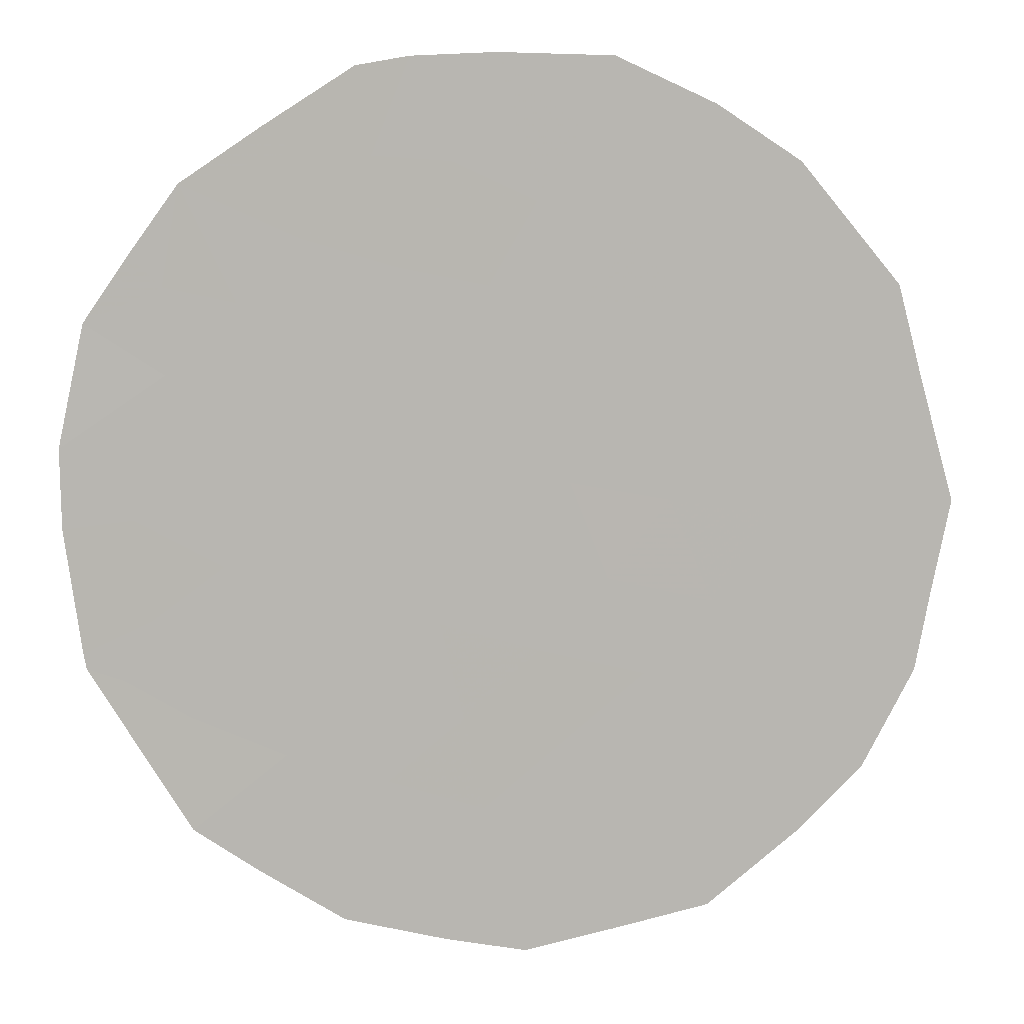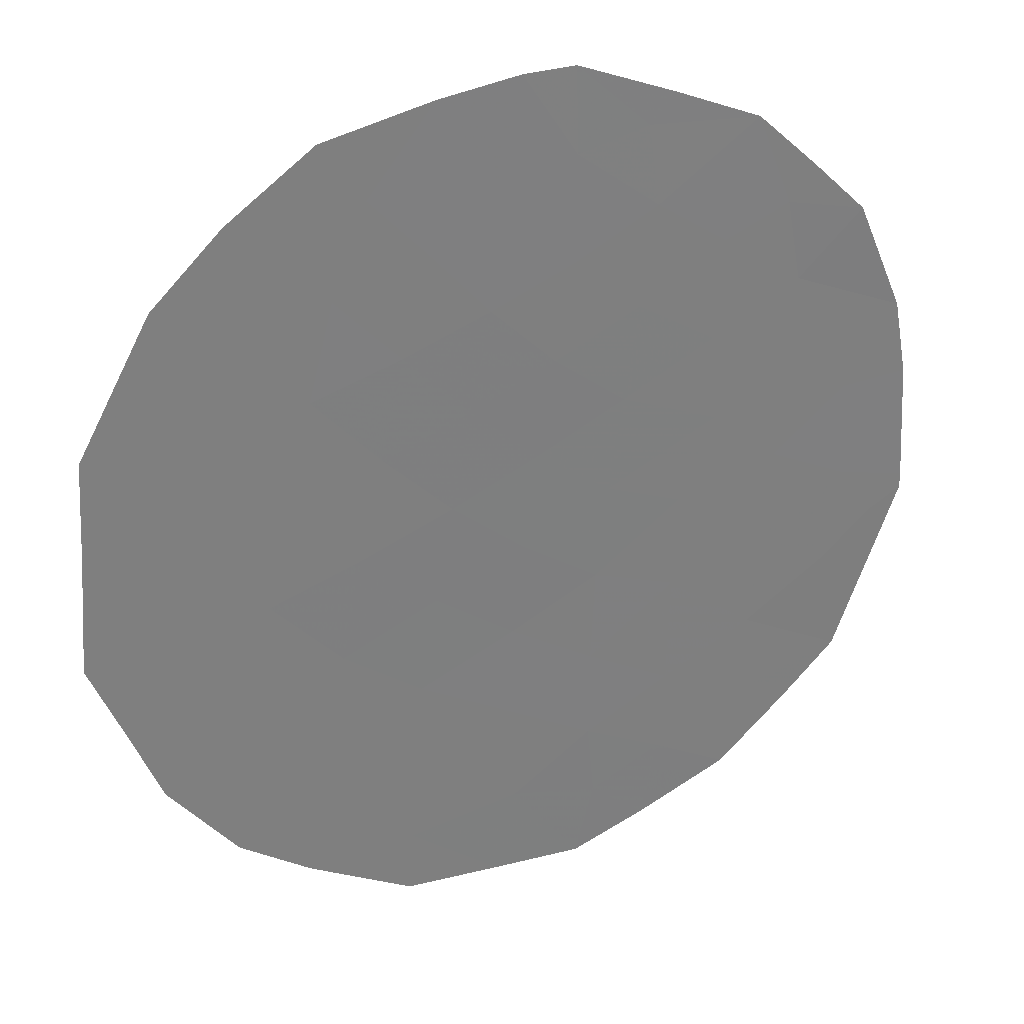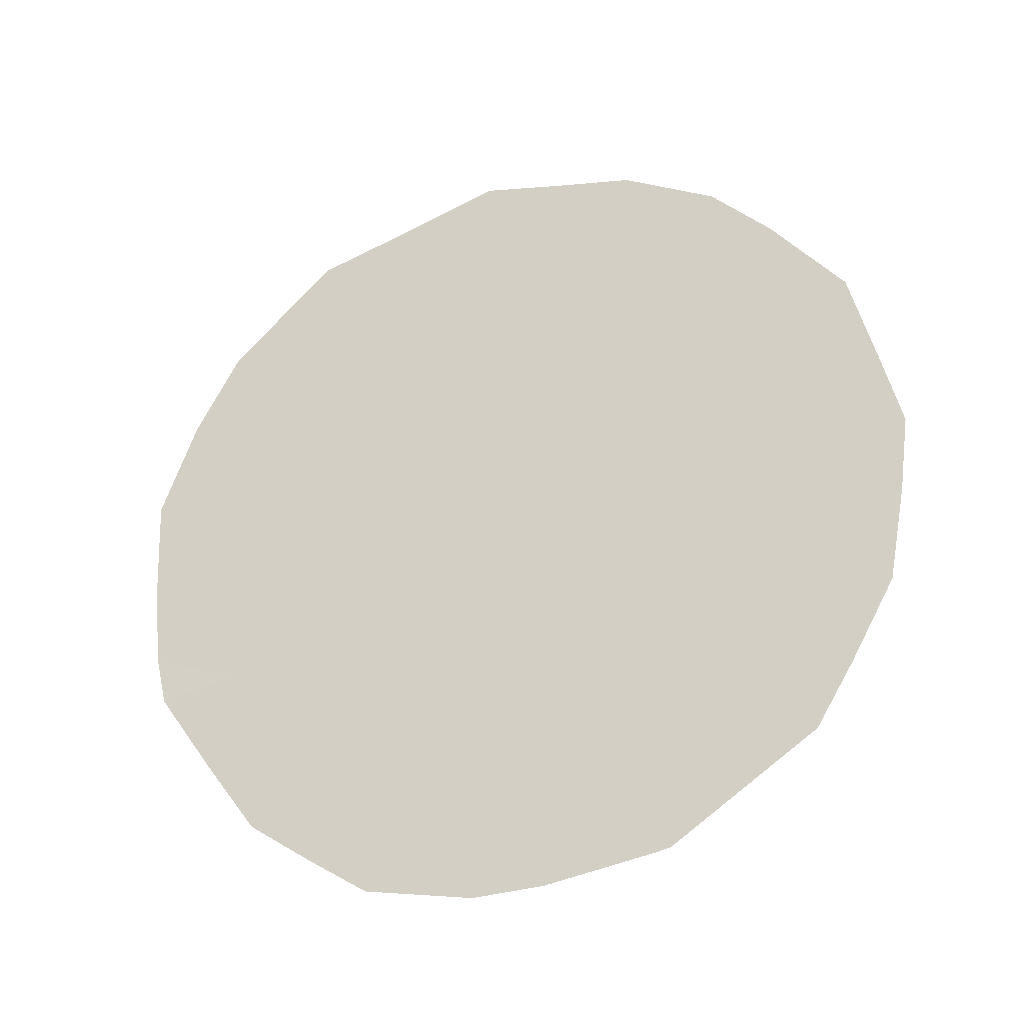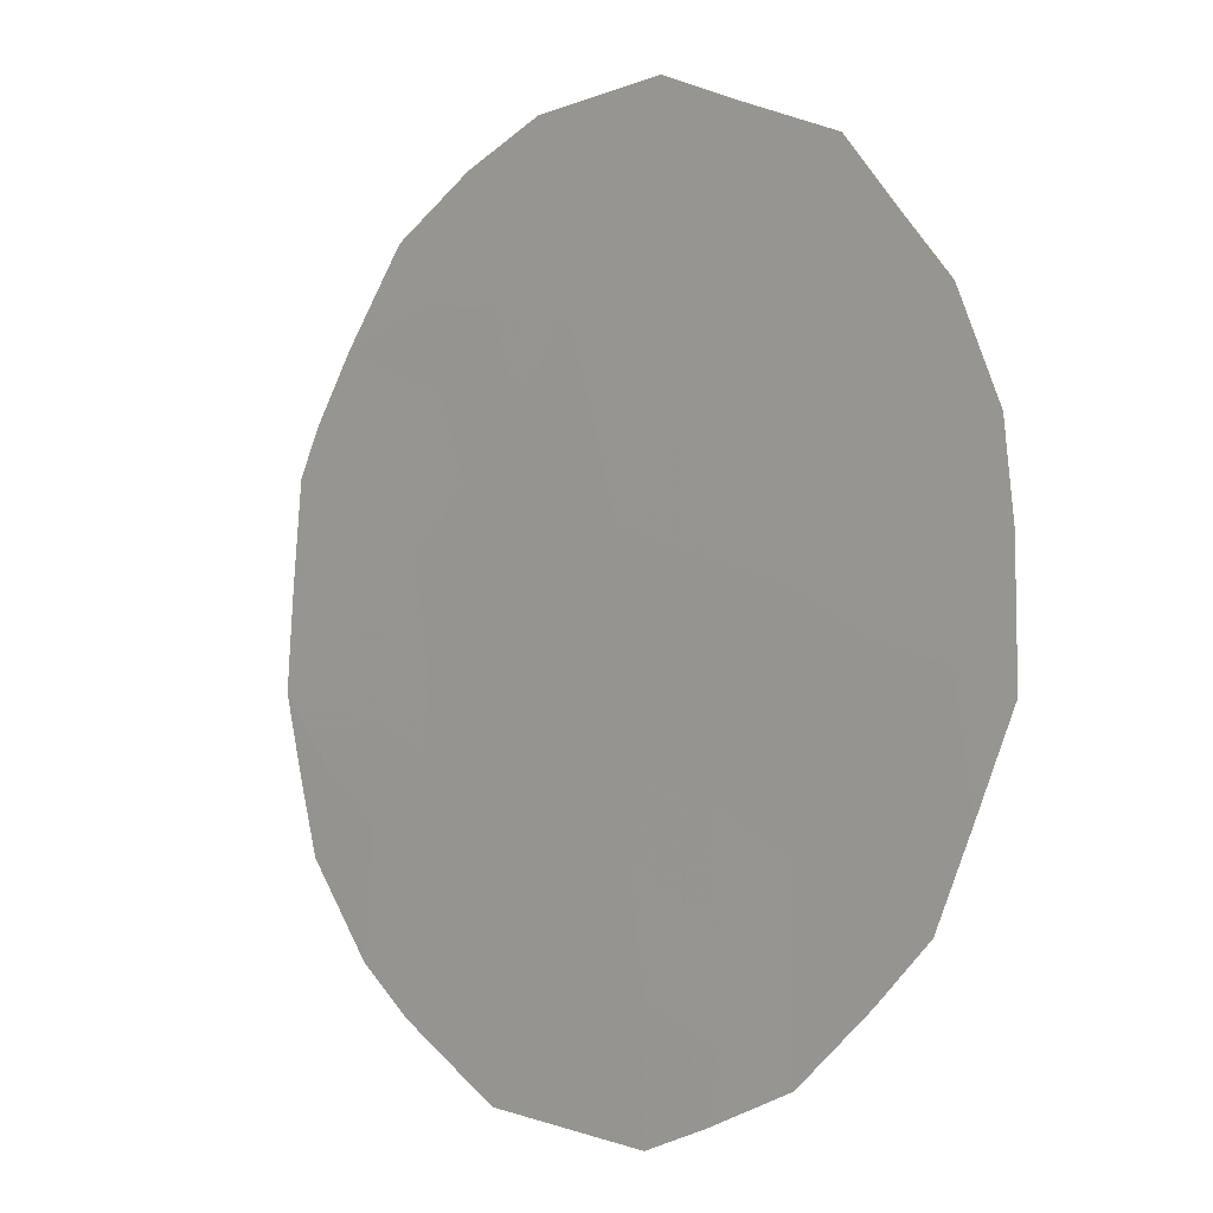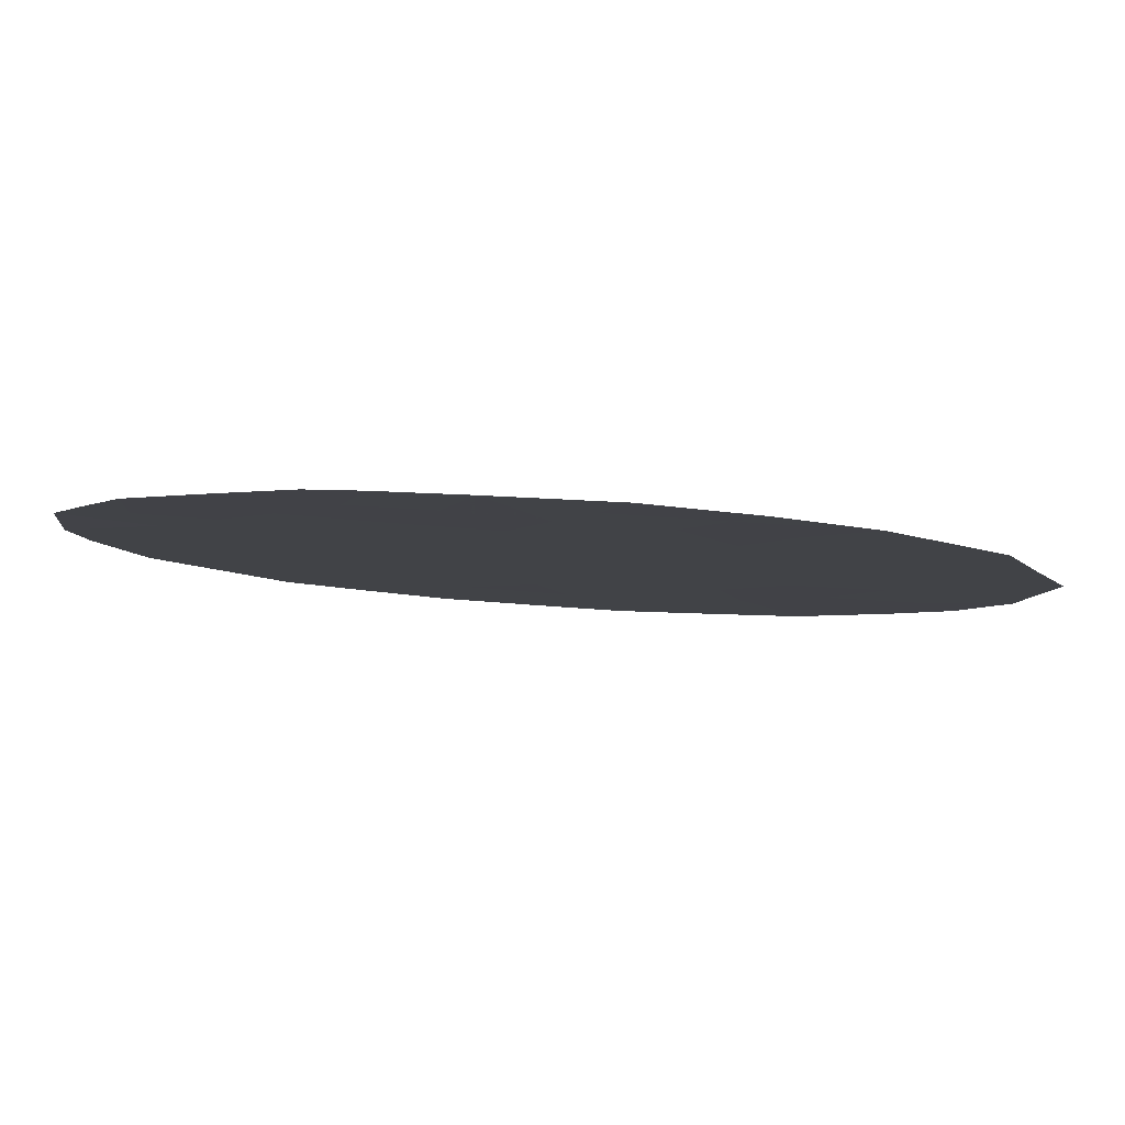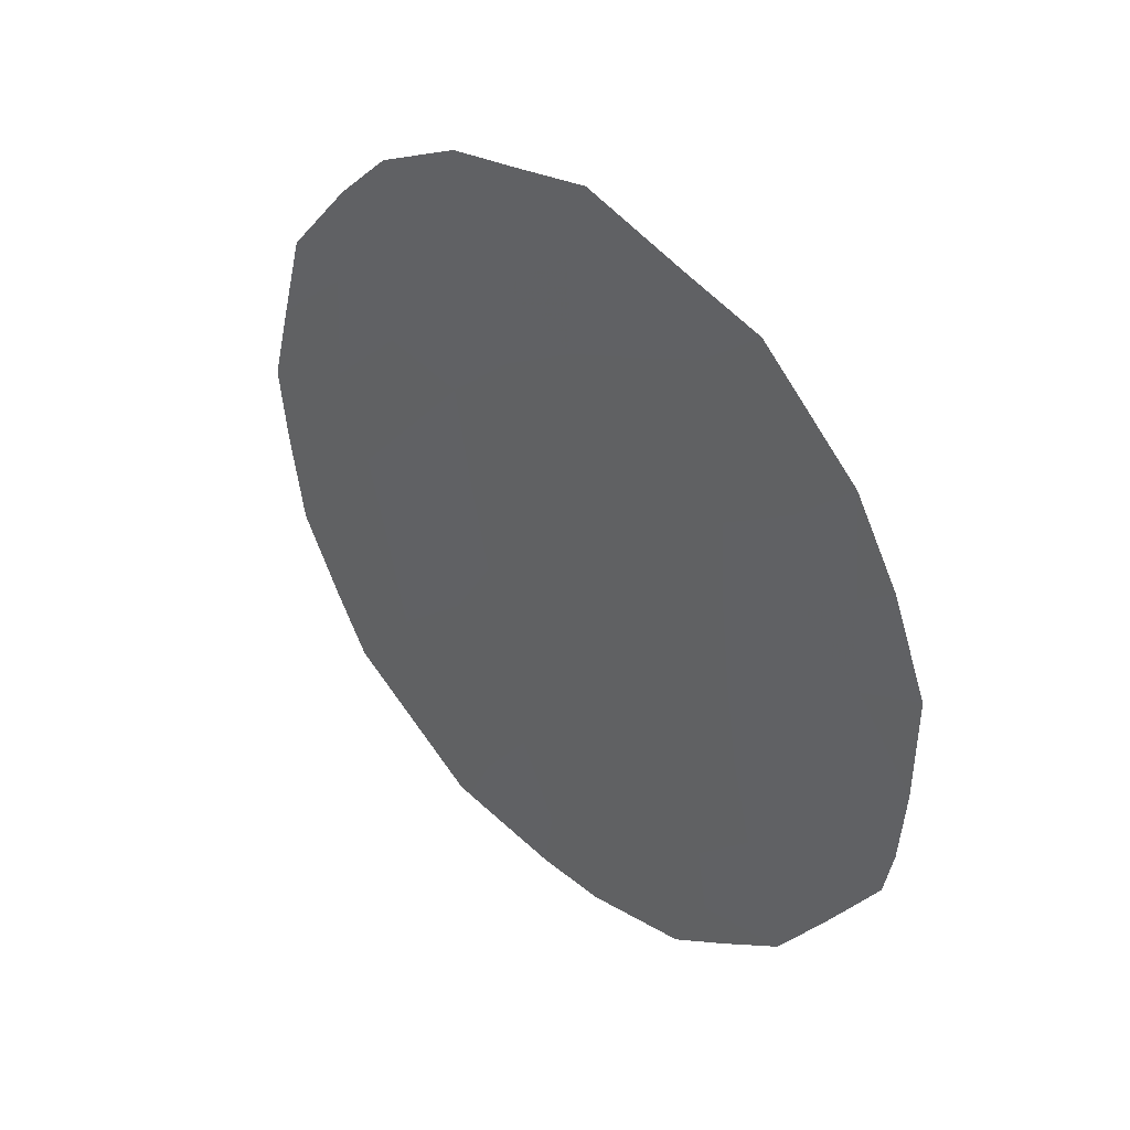
<metadata>
{"format":"obj","ext":"obj","renderer":"f3d","projection":"perspective","resolution":1024,"background":"white","views":[{"elev":-24.7,"azim":83.8,"up":"+Z"},{"elev":67.2,"azim":-115.3,"up":"+Z"},{"elev":-25.4,"azim":142.7,"up":"+Y"},{"elev":-61.3,"azim":154.0,"up":"+Z"},{"elev":50.5,"azim":95.0,"up":"+Z"},{"elev":36.0,"azim":-12.5,"up":"+Y"}]}
</metadata>
<code>
v -73.8 -11.82 71.06
v -72.74 -12.54 72.66
v -73.4 -13.48 71.65
v -74.1 -9.776 70.67
v -72.4 -5.981 73.33
v -73.29 -8.207 71.91
v -73.03 -10.33 72.26
v -73.47 -6.157 71.7
v -71.43 -6.382 74.79
v -70.26 -9.199 76.5
v -71.99 -11.11 73.84
v -71.69 -13.2 74.24
v -71.14 -10.04 75.15
v -70.46 -11.28 76.15
v -72.35 -7.032 73.37
v -72.22 -9.096 73.53
v -73.25 -13.9 71.87
v -70.65 -13.15 75.82
v -69.98 -11.48 76.87
v -73.34 -13.86 71.74
v -74.64 -7.371 69.88
v -71.06 -5.86 75.37
v -71.43 -14.02 74.64
v -74.75 -11.14 69.64
v -70.4 -6.964 76.35
v -74.93 -9.256 69.41
v -69.86 -8.918 77.1
v -69.91 -10.95 76.98
v -74.24 -12.73 70.38
v -72.11 -14.21 73.59
v -72.26 -5.125 73.56
v -74.19 -6.448 70.6
v -73.82 -5.848 71.17
v -73.25 -5.369 72.05
v -73.25 -12.13 71.89
v -72.49 -13.46 73.02
v -72.56 -14.15 72.91
v -71.28 -12.53 74.88
v -70.92 -11.94 75.44
v -71.21 -13.27 74.97
v -71.47 -11.51 74.62
v -71.58 -10.53 74.46
v -71.06 -10.97 75.25
v -72.65 -9.682 72.86
v -72.11 -10.09 73.67
v -72.51 -10.71 73.05
v -72.34 -12 73.28
v -71.84 -12.17 74.04
v -72.21 -13.02 73.46
v -70.67 -9.604 75.87
v -70.47 -10.48 76.15
v -73.42 -7.15 71.74
v -73.81 -7.989 71.12
v -74.79 -8.344 69.63
v -70.93 -6.734 75.54
v -70.76 -6.358 75.81
v -71.05 -13.61 75.21
v -73.95 -10.77 70.87
v -74.28 -11.5 70.34
v -74.42 -10.48 70.15
v -74.31 -8.797 70.35
v -74.53 -9.649 70.01
v -73.7 -9.019 71.27
v -71.75 -8.579 74.25
v -71.2 -9.074 75.07
v -71.68 -9.562 74.34
v -70.33 -12.37 76.32
v -70.45 -12.04 76.14
v -74.86 -10.09 69.49
v -70.78 -7.59 75.74
v -70.73 -8.597 75.8
v -71.86 -6.699 74.13
v -71.33 -7.215 74.92
v -71.81 -7.602 74.19
v -73.6 -12.8 71.36
v -73.8 -13.29 71.05
v -72.75 -8.648 72.72
v -73.17 -9.31 72.07
v -72.77 -11.41 72.64
v -74.47 -12.05 70.04
v -73.57 -10.03 71.45
v -69.87 -10.1 77.06
v -70.33 -8.16 76.41
v -70.1 -7.864 76.77
v -71.89 -5.937 74.1
v -71.59 -5.545 74.57
v -72.3 -8.061 73.43
v -72.79 -5.262 72.75
v -73.92 -7.018 70.98
v -73.06 -13.24 72.17
v -71.24 -8.086 75.04
v -72.87 -7.552 72.57
v -74.28 -7.593 70.42
v -73.31 -11.11 71.82
v -73.05 -5.893 72.34
v -72.88 -6.637 72.58
f 41 42 43
f 3 17 20
f 44 45 46
f 53 89 52
f 55 22 56
f 40 18 57
f 58 59 60
f 61 53 63
f 64 65 66
f 18 68 67
f 14 68 39
f 60 69 62
f 14 28 19
f 70 83 71
f 72 5 85
f 73 74 72
f 75 3 76
f 77 44 78
f 45 66 42
f 2 49 36
f 48 41 38
f 24 59 80
f 58 81 94
f 43 51 14
f 65 71 50
f 51 50 82
f 83 70 25
f 85 31 86
f 55 70 73
f 74 64 87
f 78 81 63
f 95 8 34
f 87 77 92
f 5 96 95
f 95 34 88
f 35 75 1
f 90 2 36
f 90 36 37
f 3 90 17
f 37 17 90
f 12 38 40
f 39 41 43
f 41 11 42
f 43 42 13
f 7 44 46
f 44 16 45
f 46 45 11
f 47 11 48
f 49 48 12
f 13 50 51
f 50 10 82
f 15 92 96
f 52 92 6
f 53 93 89
f 54 21 93
f 22 55 9
f 56 25 55
f 12 40 23
f 57 23 40
f 4 58 60
f 58 1 59
f 60 59 24
f 61 4 62
f 61 62 26
f 61 54 93
f 54 61 26
f 4 61 63
f 61 93 53
f 63 53 6
f 16 64 66
f 64 91 65
f 66 65 13
f 14 19 68
f 67 68 19
f 39 68 18
f 4 60 62
f 60 24 69
f 62 69 26
f 71 83 10
f 9 72 85
f 72 15 5
f 9 73 72
f 73 91 74
f 72 74 15
f 20 76 3
f 1 75 29
f 76 29 75
f 6 77 78
f 77 16 44
f 78 44 7
f 11 45 42
f 45 16 66
f 42 66 13
f 37 36 30
f 2 79 47
f 79 7 46
f 12 48 38
f 48 11 41
f 38 41 39
f 1 29 59
f 80 59 29
f 1 58 94
f 58 4 81
f 94 81 7
f 39 43 14
f 43 13 51
f 13 65 50
f 65 91 71
f 50 71 10
f 27 82 10
f 82 28 51
f 25 84 83
f 10 83 27
f 84 27 83
f 31 85 5
f 9 86 22
f 86 9 85
f 9 55 73
f 55 25 70
f 73 70 91
f 1 94 35
f 35 79 2
f 12 23 30
f 15 74 87
f 74 91 64
f 87 64 16
f 21 32 93
f 6 78 63
f 78 7 81
f 63 81 4
f 15 87 92
f 87 16 77
f 92 77 6
f 5 15 96
f 5 95 88
f 88 31 5
f 8 95 96
f 90 75 35
f 35 2 90
f 38 39 18
f 90 3 75
f 40 38 18
f 91 70 71
f 52 89 8
f 92 52 96
f 6 53 52
f 49 12 30
f 36 49 30
f 14 51 28
f 8 89 33
f 89 93 32
f 33 89 32
f 94 79 35
f 8 33 34
f 96 52 8
f 47 79 46
f 94 7 79
f 47 46 11
f 47 48 49
f 2 47 49

</code>
